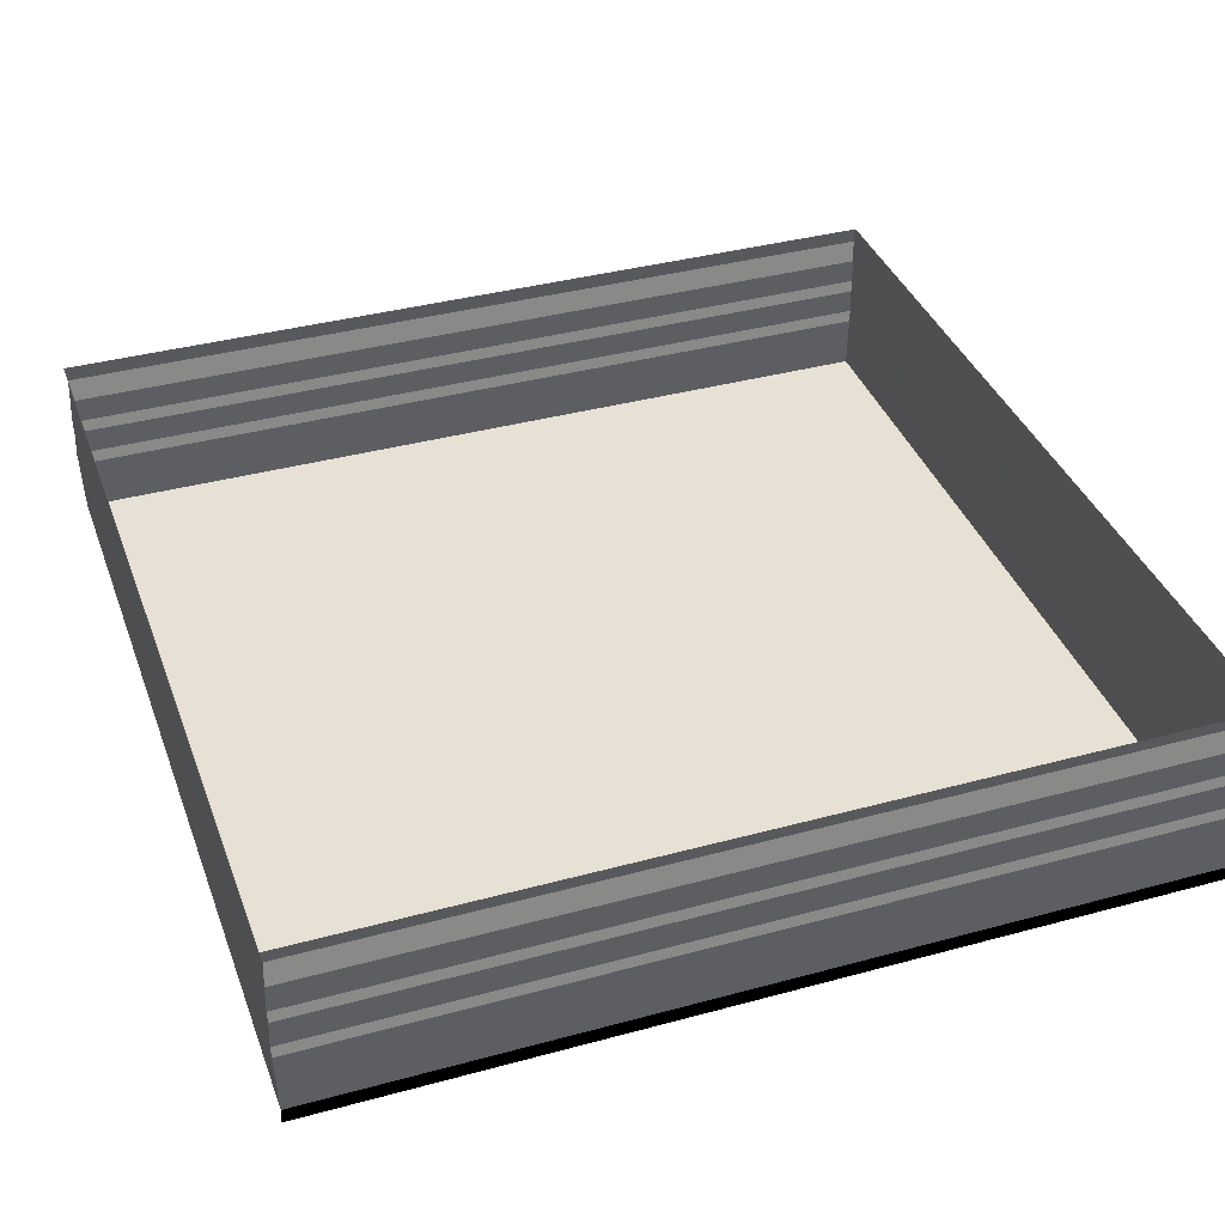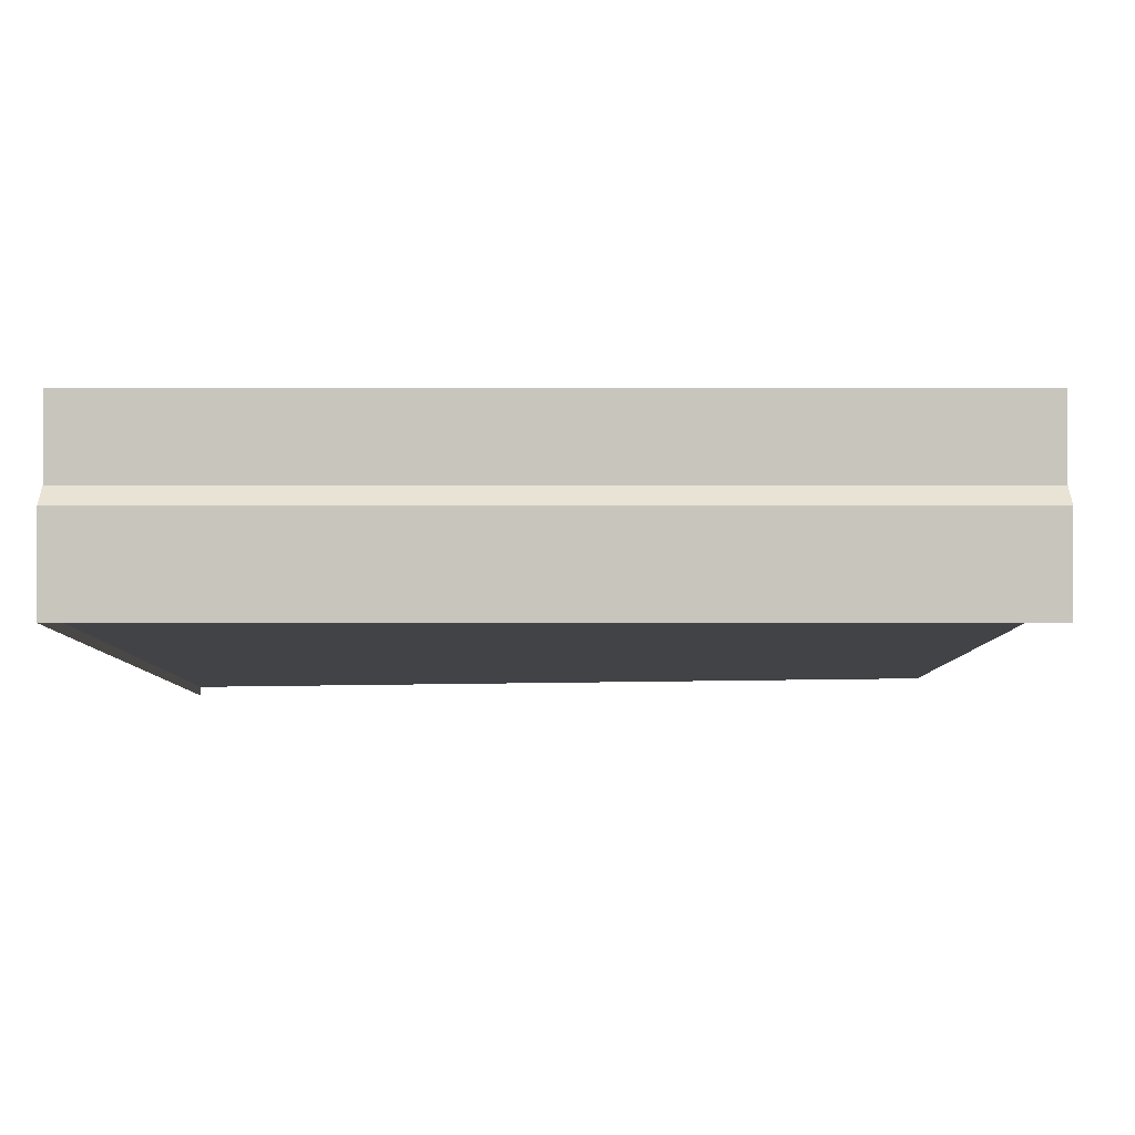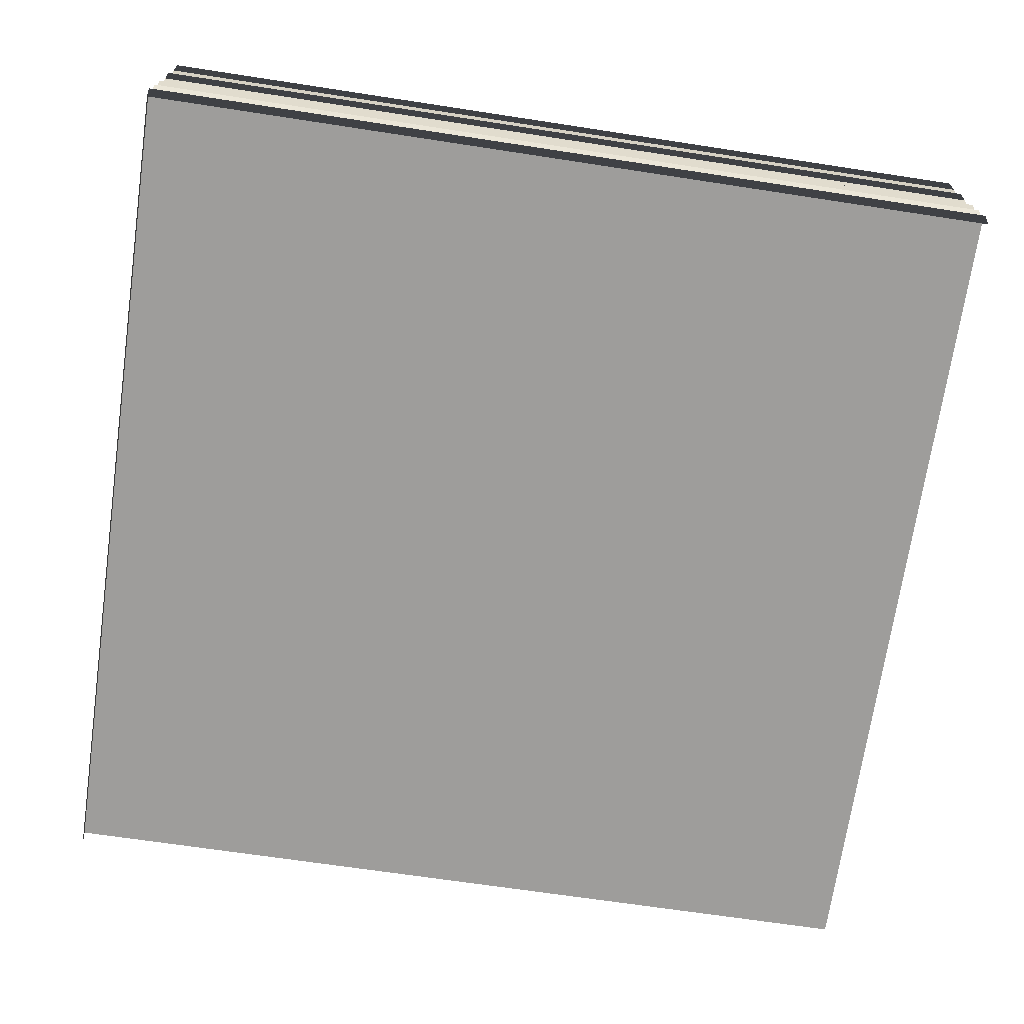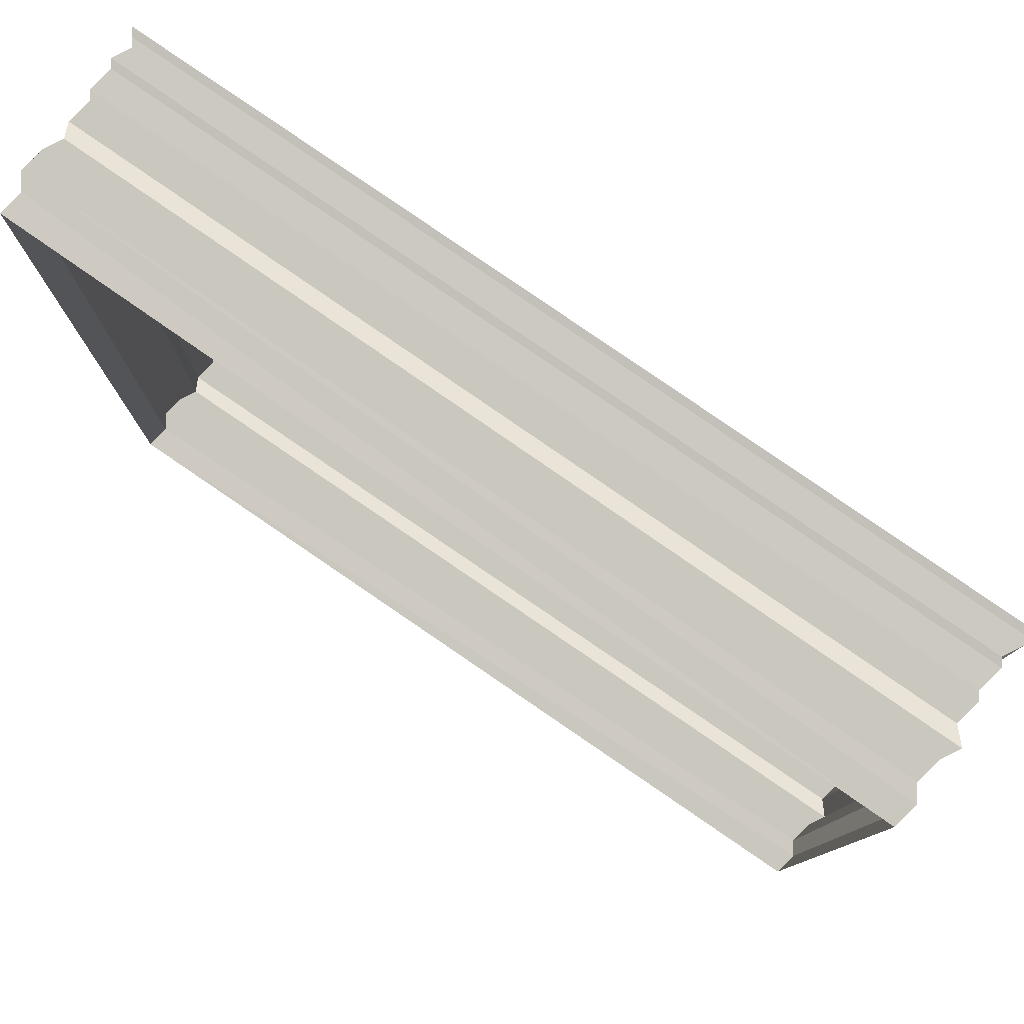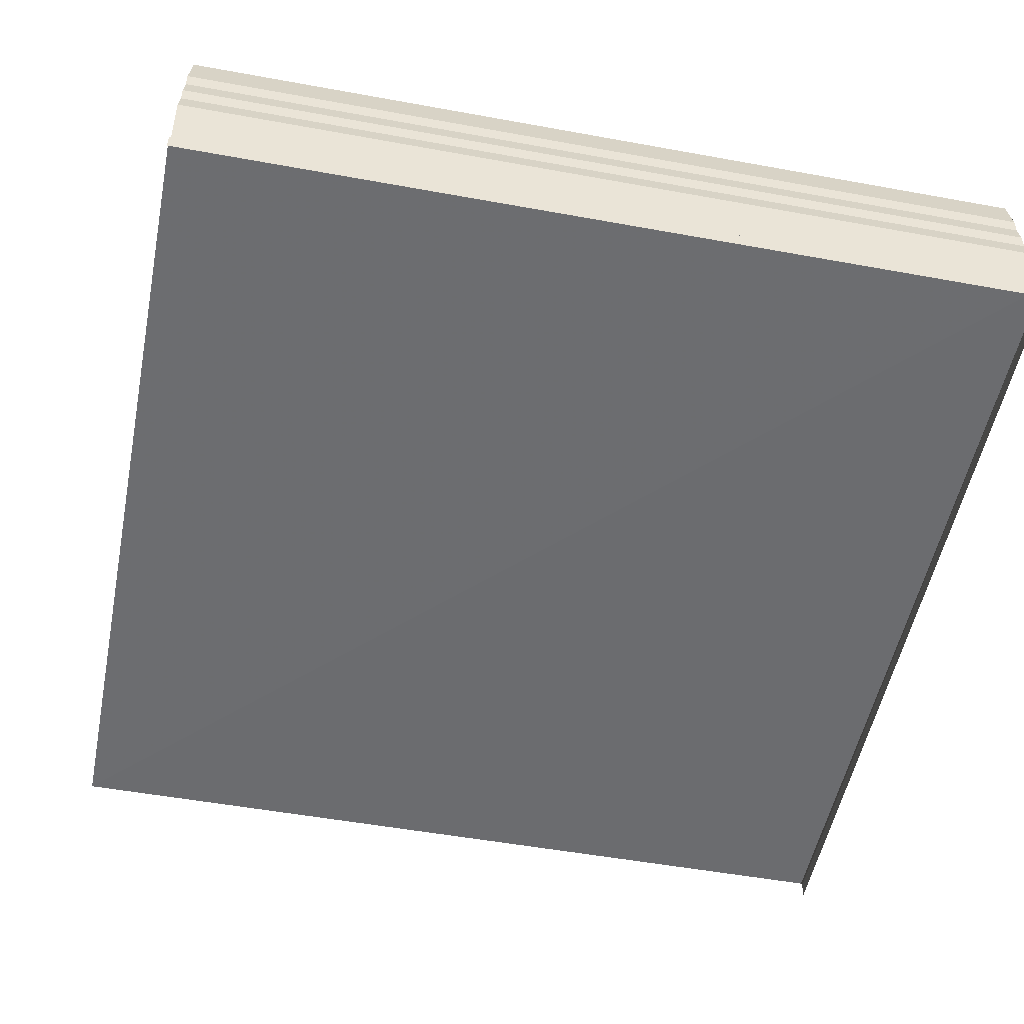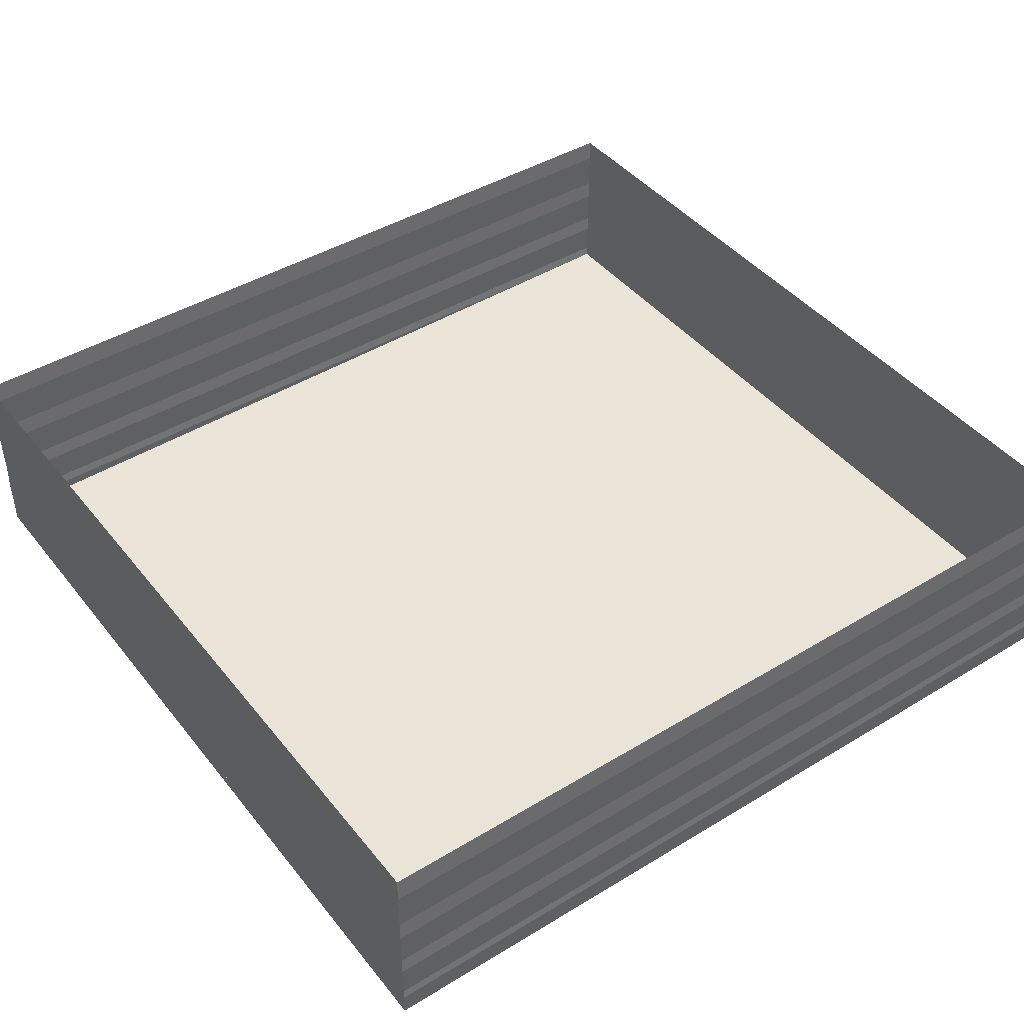
<metadata>
{"format":"obj","ext":"obj","renderer":"f3d","projection":"perspective","resolution":1024,"background":"white","views":[{"elev":38.4,"azim":161.1,"up":"+Z"},{"elev":-7.1,"azim":-90.2,"up":"+Z"},{"elev":-70.8,"azim":-98.7,"up":"+Z"},{"elev":79.0,"azim":35.1,"up":"+Y"},{"elev":-53.9,"azim":168.9,"up":"+Z"},{"elev":43.0,"azim":-126.0,"up":"+Z"}]}
</metadata>
<code>
o 1296
v 2202 1857 2.87
v 2202 1857 2.87
v 2202 1857 2.87
v 2202 1857 2.87
v 2202 1857 2.87
v 2202 1857 2.87
v 2202 1857 2.87
v 2202 1857 2.87
v 2202 1857 2.869
v 2202 1857 2.87
v 2202 1857 2.869
v 2202 1857 2.869
v 2202 1857 2.869
v 2202 1857 2.869
v 2202 1857 2.869
v 2202 1857 2.869
v 2202 1857 2.869
v 2202 1857 2.869
v 2202 1857 2.869
v 2202 1857 2.869
v 2202 1857 2.869
v 2202 1857 2.869
v 2202 1857 2.869
v 2202 1857 2.868
v 2202 1857 2.869
v 2202 1857 2.868
v 2202 1857 2.868
v 2202 1857 2.868
v 2202 1857 2.868
v 2202 1857 2.868
v 2202 1857 2.868
v 2202 1857 2.868
v 2202 1857 2.868
v 2202 1857 2.868
v 2202 1857 2.868
v 2202 1857 2.868
v 2202 1857 2.868
v 2202 1857 2.868
v 2202 1857 2.868
v 2202 1857 2.868
v 2202 1857 2.868
v 2202 1857 2.868
v 2202 1857 2.868
v 2202 1857 2.868
v 2202 1857 2.868
v 2202 1857 2.868
v 2202 1857 2.869
v 2202 1857 2.868
v 2202 1857 2.868
v 2202 1857 2.868
v 2202 1857 2.868
v 2202 1857 2.868
v 2202 1857 2.868
v 2202 1857 2.868
v 2202 1857 2.869
v 2202 1857 2.869
v 2202 1857 2.869
v 2202 1857 2.869
v 2202 1857 2.869
v 2202 1857 2.869
v 2202 1857 2.869
v 2202 1857 2.869
v 2202 1857 2.869
v 2202 1857 2.869
v 2202 1857 2.869
v 2202 1857 2.869
v 2202 1857 2.869
v 2202 1857 2.869
v 2202 1857 2.87
v 2202 1857 2.869
v 2202 1857 2.87
v 2202 1857 2.87
v 2202 1857 2.87
v 2202 1857 2.87
v 2202 1857 2.87
v 2202 1857 2.87
v 2202 1857 2.87
v 2202 1857 2.87
v 2202 1857 2.87
v 2202 1857 2.87
v 2202 1857 2.87
v 2202 1857 2.87
v 2202 1857 2.87
v 2202 1857 2.87
v 2202 1857 2.87
v 2202 1857 2.87
v 2202 1857 2.87
v 2202 1857 2.869
v 2202 1857 2.87
v 2202 1857 2.869
v 2202 1857 2.869
v 2202 1857 2.869
v 2202 1857 2.869
v 2202 1857 2.869
v 2202 1857 2.869
v 2202 1857 2.869
v 2202 1857 2.869
v 2202 1857 2.869
v 2202 1857 2.869
v 2202 1857 2.869
v 2202 1857 2.869
v 2202 1857 2.869
v 2202 1857 2.868
v 2202 1857 2.869
v 2202 1857 2.868
v 2202 1857 2.868
v 2202 1857 2.868
v 2202 1857 2.868
v 2202 1857 2.868
v 2202 1857 2.868
v 2202 1857 2.868
v 2202 1857 2.868
v 2202 1857 2.868
v 2202 1857 2.868
v 2202 1857 2.868
v 2202 1857 2.868
v 2202 1857 2.869
v 2202 1857 2.869
v 2202 1857 2.869
v 2202 1857 2.869
v 2202 1857 2.869
v 2202 1857 2.869
v 2202 1857 2.869
v 2202 1857 2.869
v 2202 1857 2.869
v 2202 1857 2.869
v 2202 1857 2.869
v 2202 1857 2.869
v 2202 1857 2.869
v 2202 1857 2.869
v 2202 1857 2.87
v 2202 1857 2.87
v 2202 1857 2.87
v 2202 1857 2.87
v 2202 1857 2.87
v 2202 1857 2.87
v 2202 1857 2.869
v 2202 1857 2.87
v 2202 1857 2.869
v 2202 1857 2.869
v 2202 1857 2.87
v 2202 1857 2.87
v 2202 1857 2.868
v 2202 1857 2.868
v 2202 1857 2.868
v 2202 1857 2.868
v 2202 1857 2.868
v 2202 1857 2.868
v 2202 1857 2.868
v 2202 1857 2.868
v 2202 1857 2.868
v 2202 1857 2.868
v 2202 1857 2.868
v 2202 1857 2.868
v 2202 1857 2.868
v 2202 1857 2.868
v 2202 1857 2.868
f 1 2 3
f 3 4 5
f 4 6 7
f 5 8 9
f 8 7 10
f 9 11 12
f 11 10 13
f 12 14 15
f 14 13 16
f 15 17 18
f 17 16 19
f 18 20 21
f 20 19 22
f 21 23 24
f 23 22 25
f 24 26 27
f 26 25 28
f 27 29 30
f 29 28 31
f 32 31 33
f 30 32 34
f 35 33 36
f 34 37 36
f 38 39 37
f 40 41 34
f 40 42 43
f 44 45 39
f 46 47 45
f 48 44 49
f 50 46 48
f 49 51 52
f 53 54 51
f 55 56 47
f 57 55 50
f 58 59 56
f 60 58 57
f 61 62 59
f 63 61 60
f 64 65 62
f 66 64 63
f 67 68 66
f 68 69 65
f 70 71 68
f 72 73 69
f 74 75 73
f 76 74 77
f 78 79 76
f 80 81 82
f 82 83 84
f 83 85 86
f 84 87 88
f 87 86 89
f 88 90 91
f 90 89 92
f 91 93 94
f 93 92 95
f 93 95 96
f 94 97 98
f 98 99 100
f 99 96 101
f 100 102 103
f 102 101 104
f 103 105 106
f 105 104 107
f 106 108 35
f 108 107 109
f 110 109 111
f 112 113 110
f 113 114 54
f 115 116 112
f 116 117 114
f 118 119 115
f 119 120 117
f 121 122 118
f 122 123 120
f 124 125 121
f 125 126 123
f 127 128 125
f 129 130 126
f 131 132 130
f 131 133 132
f 134 135 133
f 136 131 137
f 138 134 136
f 137 139 140
f 141 142 138
f 41 143 144
f 145 143 52
f 43 144 146
f 145 147 146
f 148 143 149
f 148 150 146
f 151 150 146
f 152 150 153
f 148 154 155
f 155 156 157

</code>
